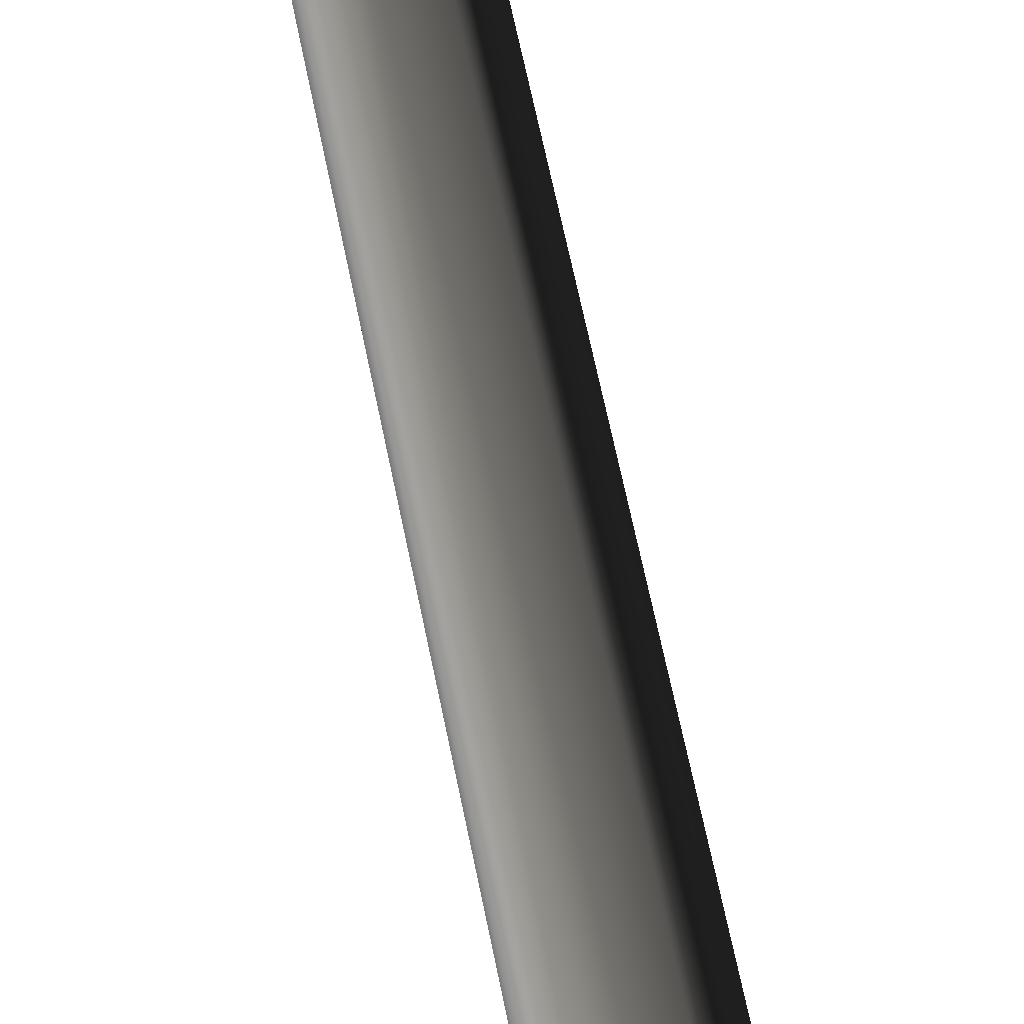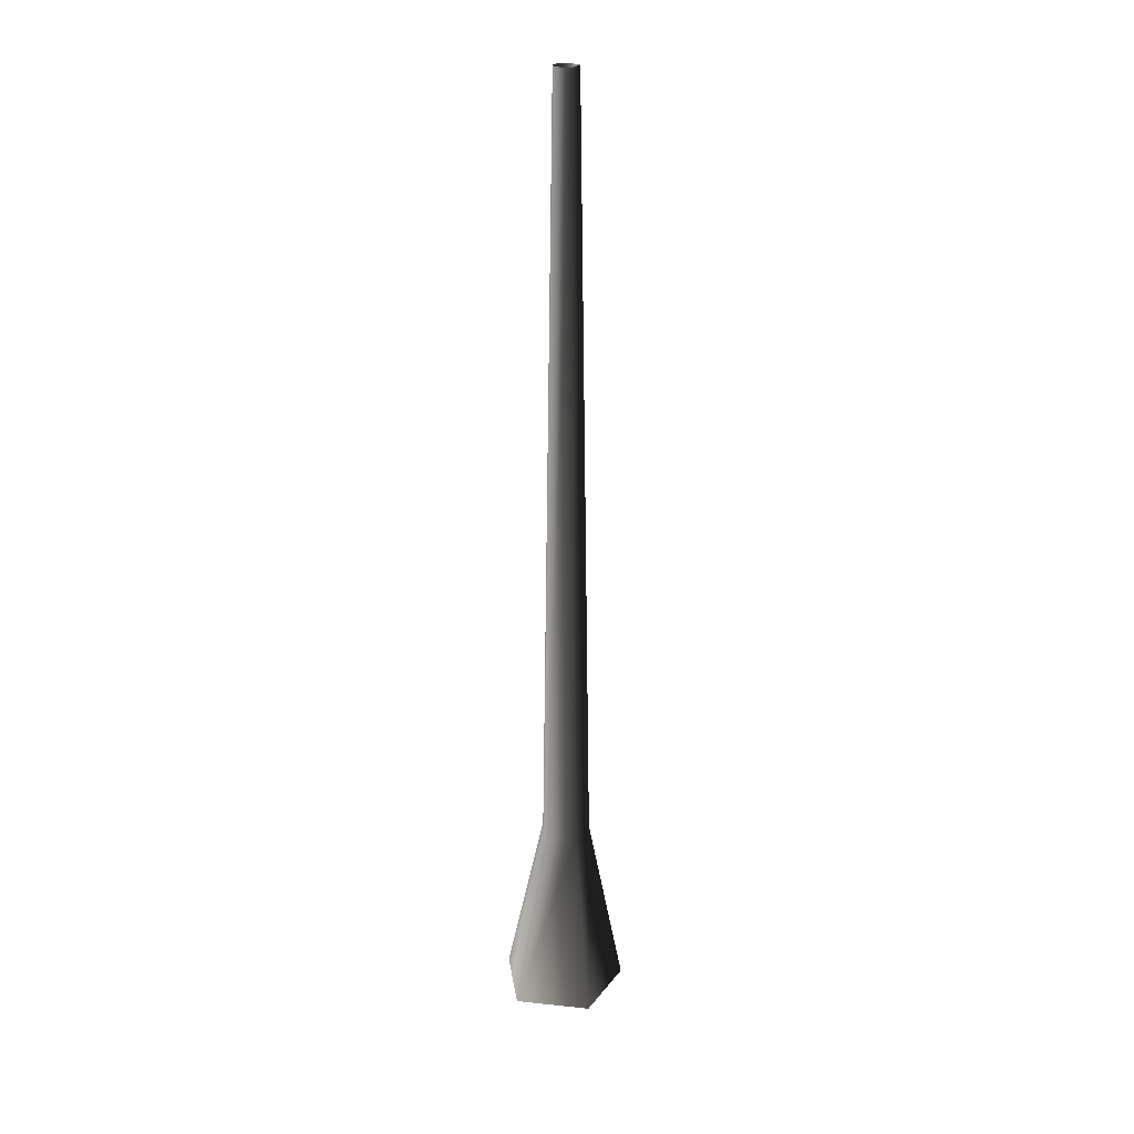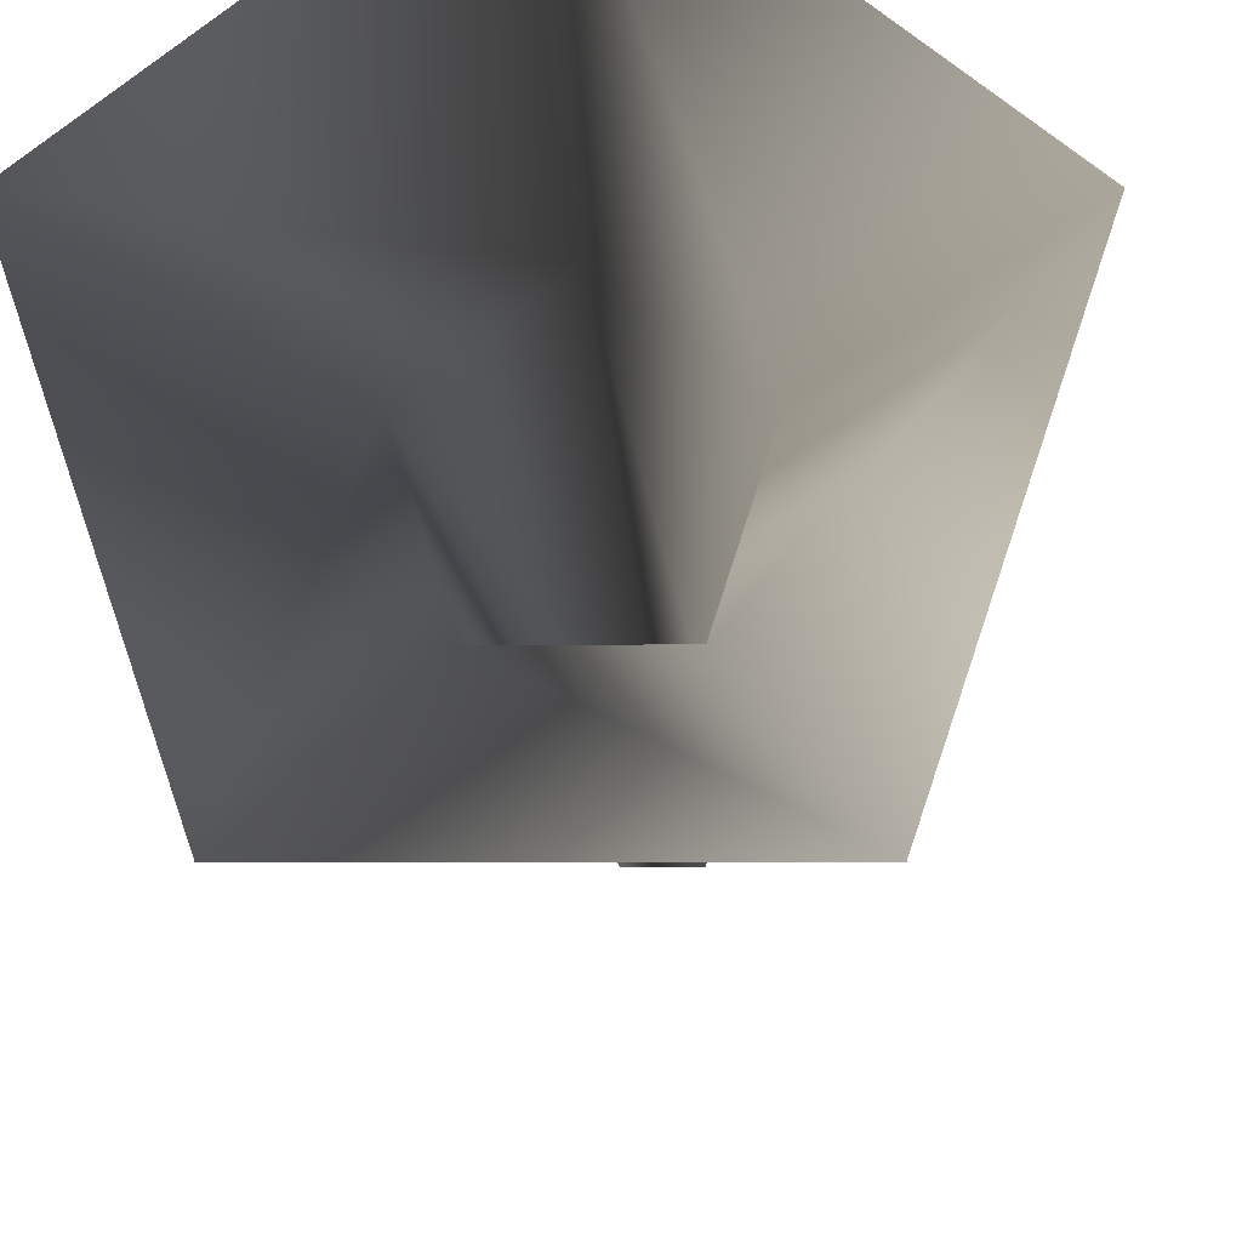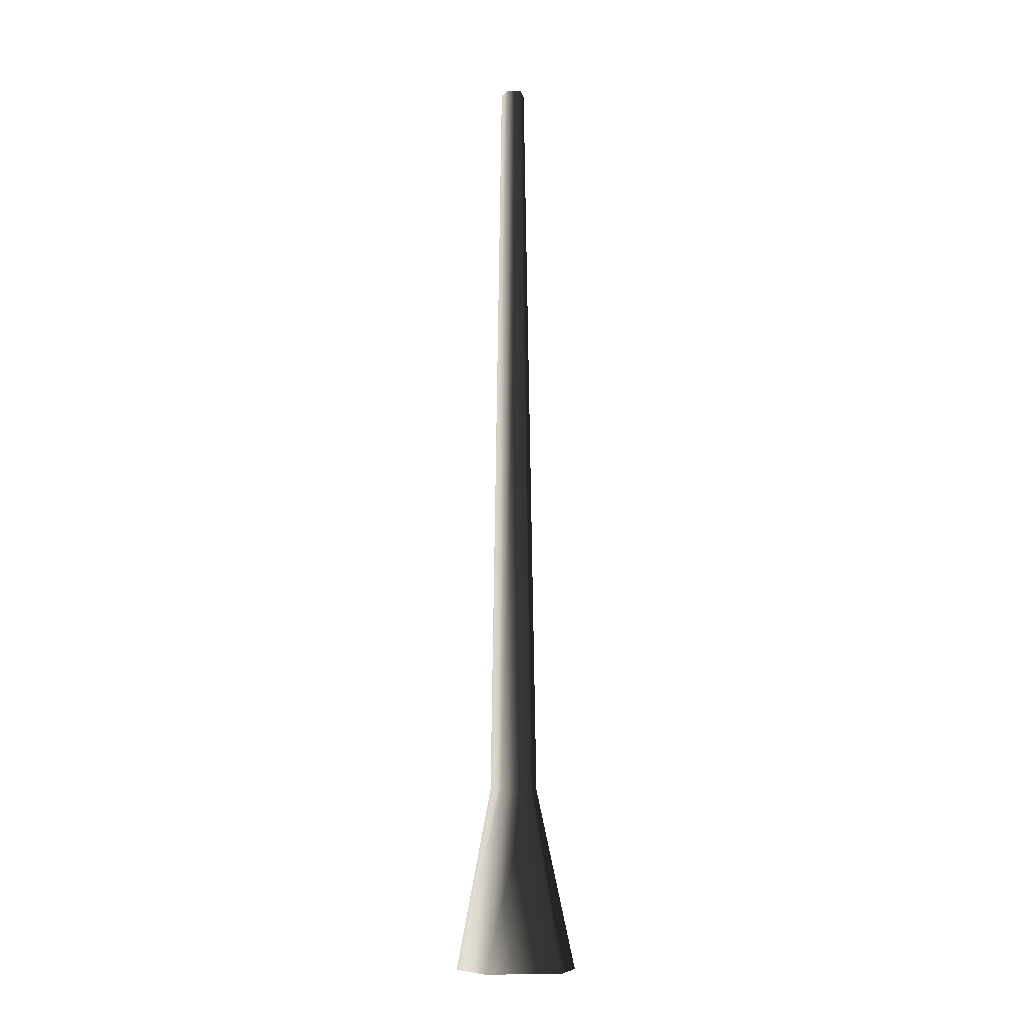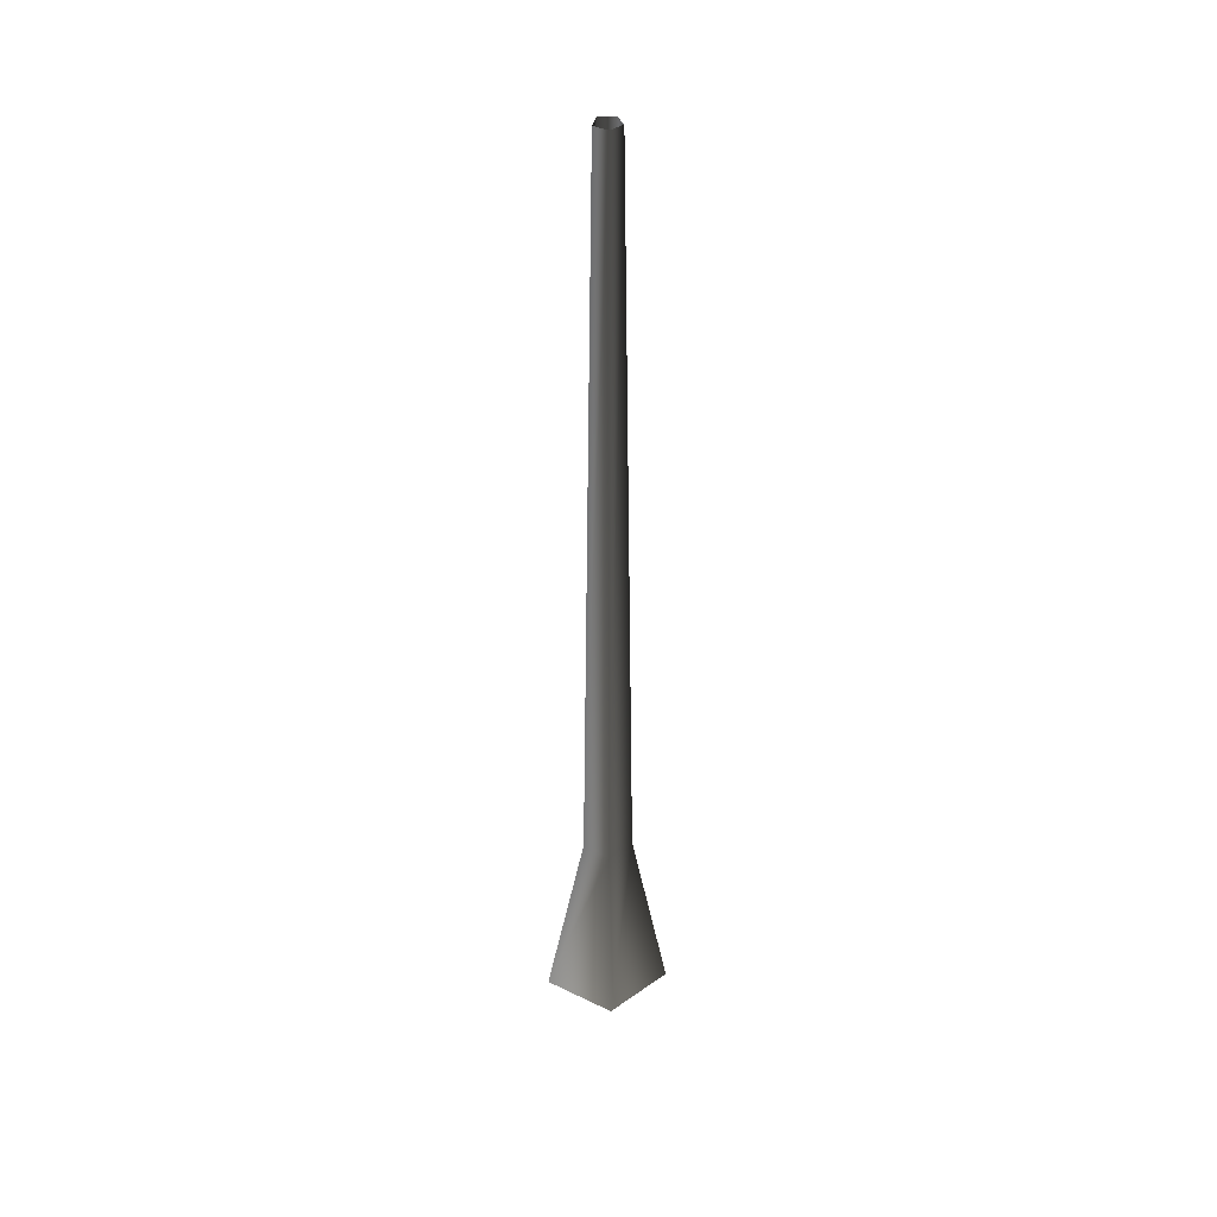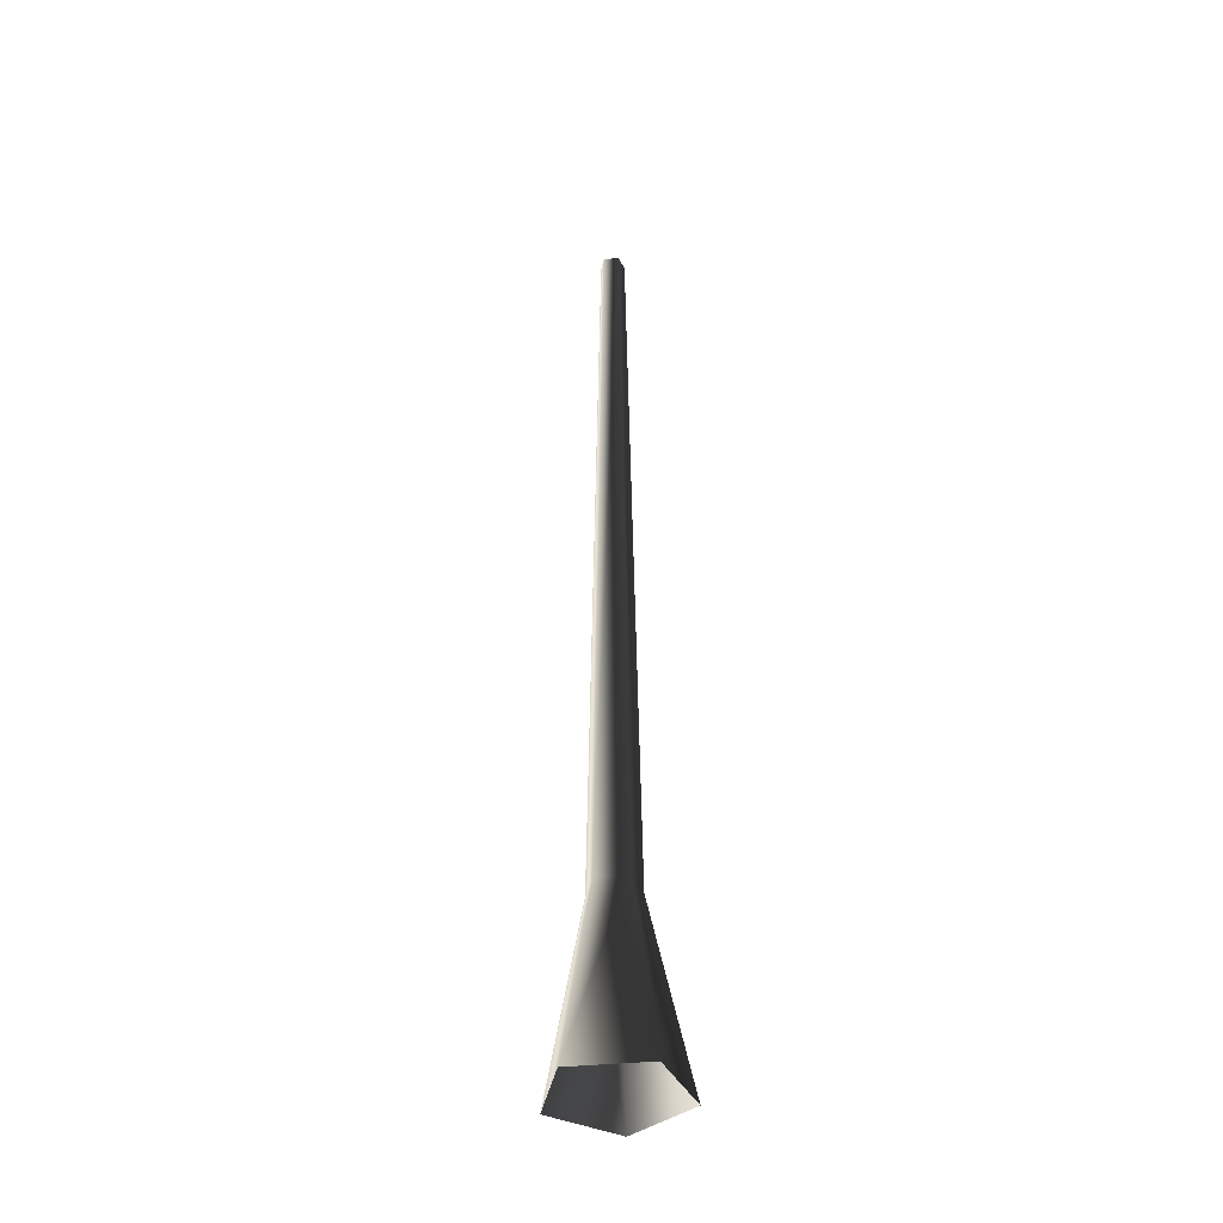
<metadata>
{"format":"obj","ext":"obj","renderer":"f3d","projection":"perspective","resolution":1024,"background":"white","views":[{"elev":-61.3,"azim":-168.9,"up":"+Z"},{"elev":23.9,"azim":-98.1,"up":"+Y"},{"elev":-3.9,"azim":0.9,"up":"+Z"},{"elev":-10.8,"azim":102.4,"up":"+Y"},{"elev":39.5,"azim":-149.0,"up":"+Y"},{"elev":-40.6,"azim":42.7,"up":"+Y"}]}
</metadata>
<code>
v 0.1325 -0.04438 0.02974
v 0.0521 0.3509 0.0117
v 0.0322 0.3509 -0.04955
v 0.08187 -0.04438 -0.126
v -0.0322 0.3509 -0.04955
v -0.08187 -0.04438 -0.126
v -0.0521 0.3509 0.0117
v -0.1325 -0.04438 0.02974
v -9.102e-18 0.3509 0.04955
v -2.314e-17 -0.04438 0.126
v 0.0521 0.3509 0.0117
v 0.1325 -0.04438 0.02974
v -0.01652 2.018 -0.02542
v 0.01652 2.018 -0.02542
v 0.02672 2.018 0.006
v 0.02672 2.018 0.006
v -4.669e-18 2.018 0.02542
v -0.02672 2.018 0.006
g Tree_conf1_(3)_1256_218
f 1 3 2
f 1 4 3
f 4 5 3
f 4 6 5
f 6 7 5
f 6 8 7
f 8 9 7
f 8 10 9
f 10 11 9
f 10 12 11
f 3 5 13
f 3 13 14
f 2 3 14
f 2 14 15
f 9 11 16
f 9 16 17
f 7 9 17
f 7 17 18
f 5 18 13
f 5 7 18

</code>
